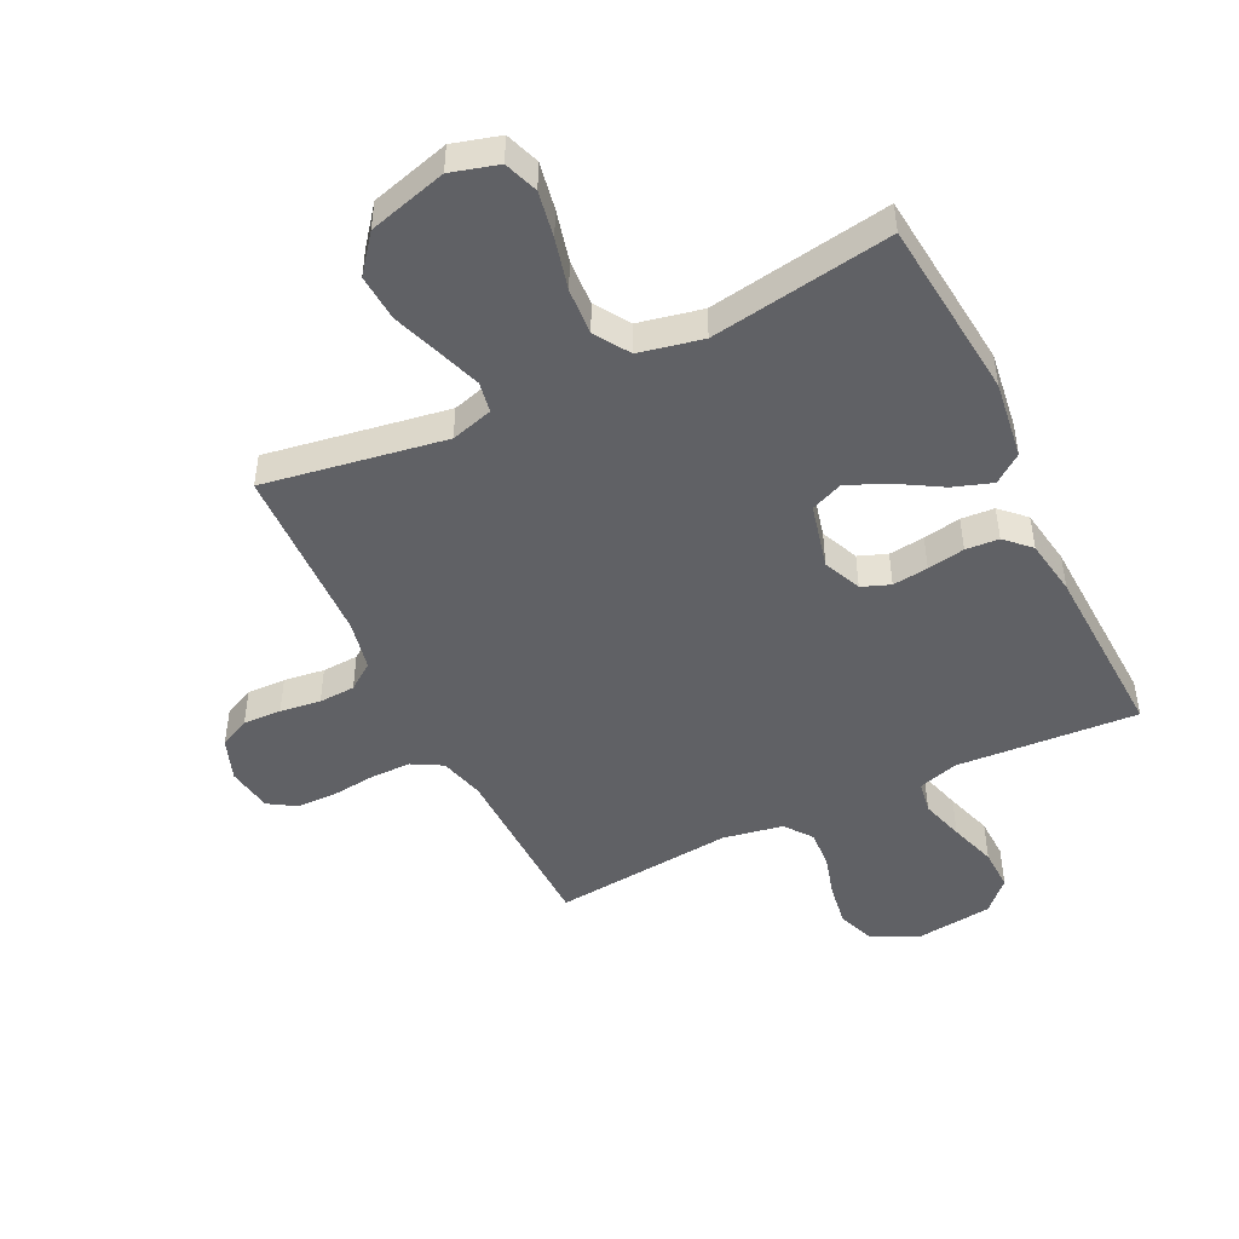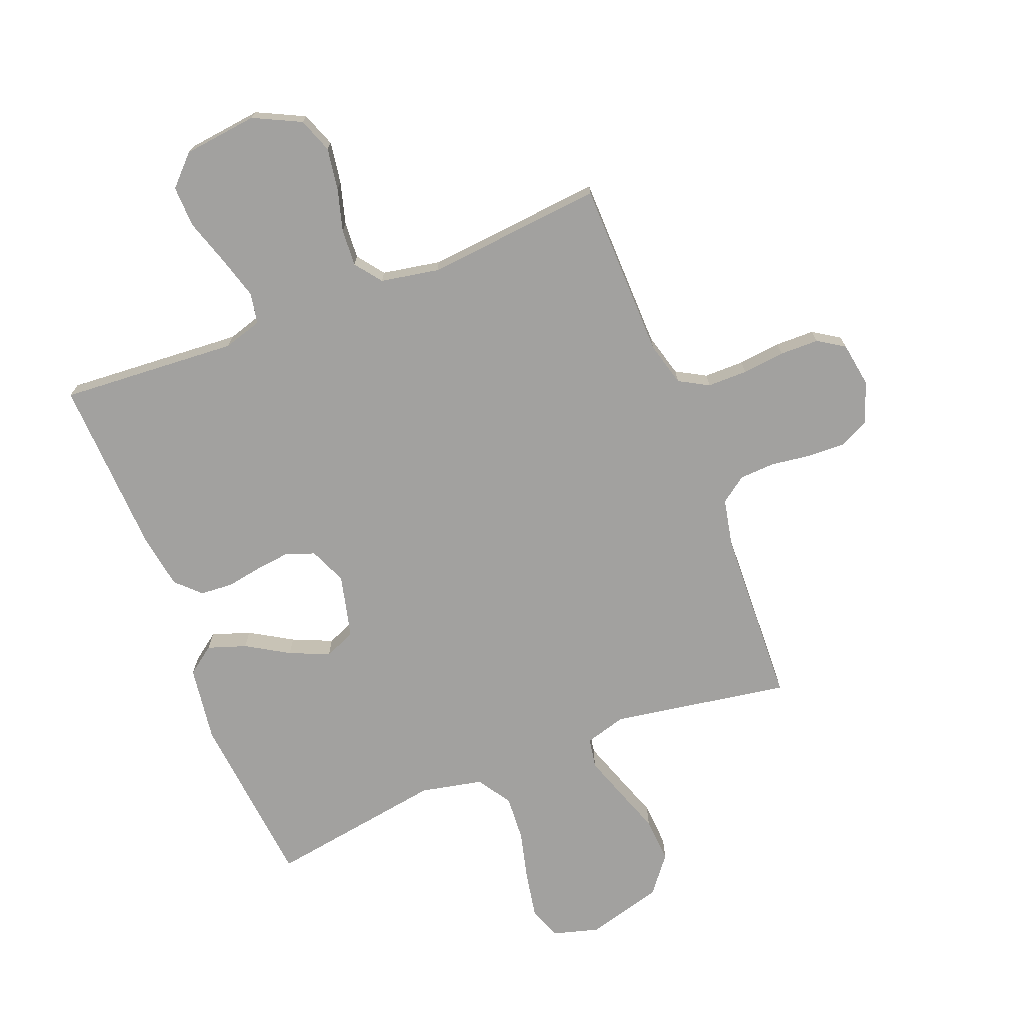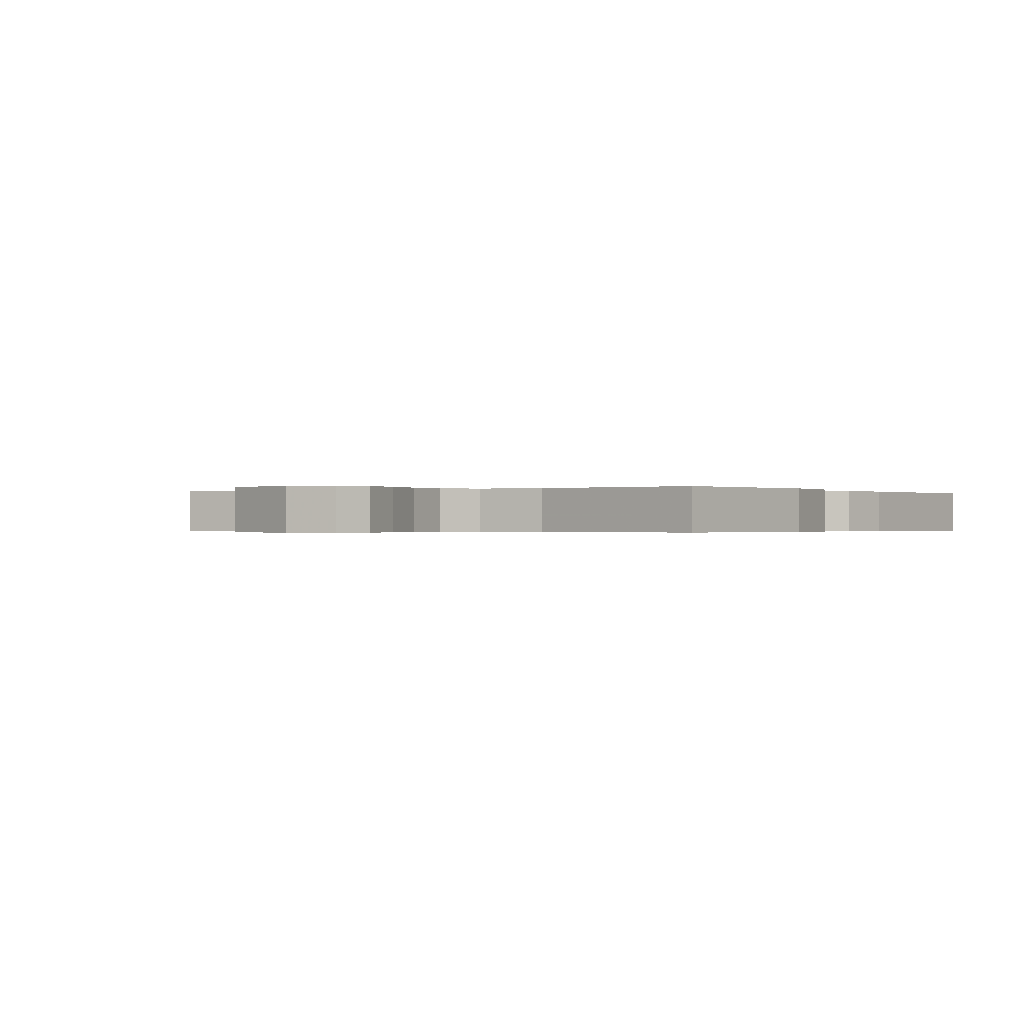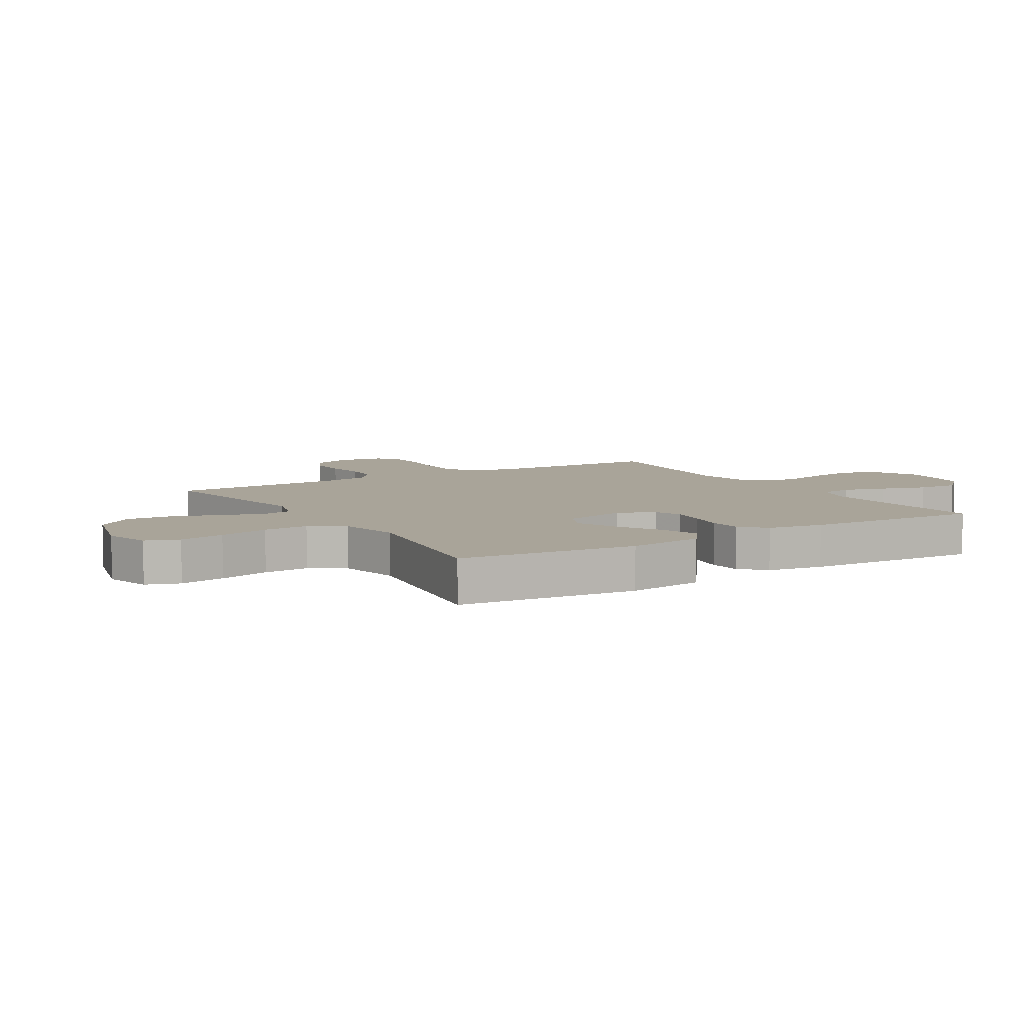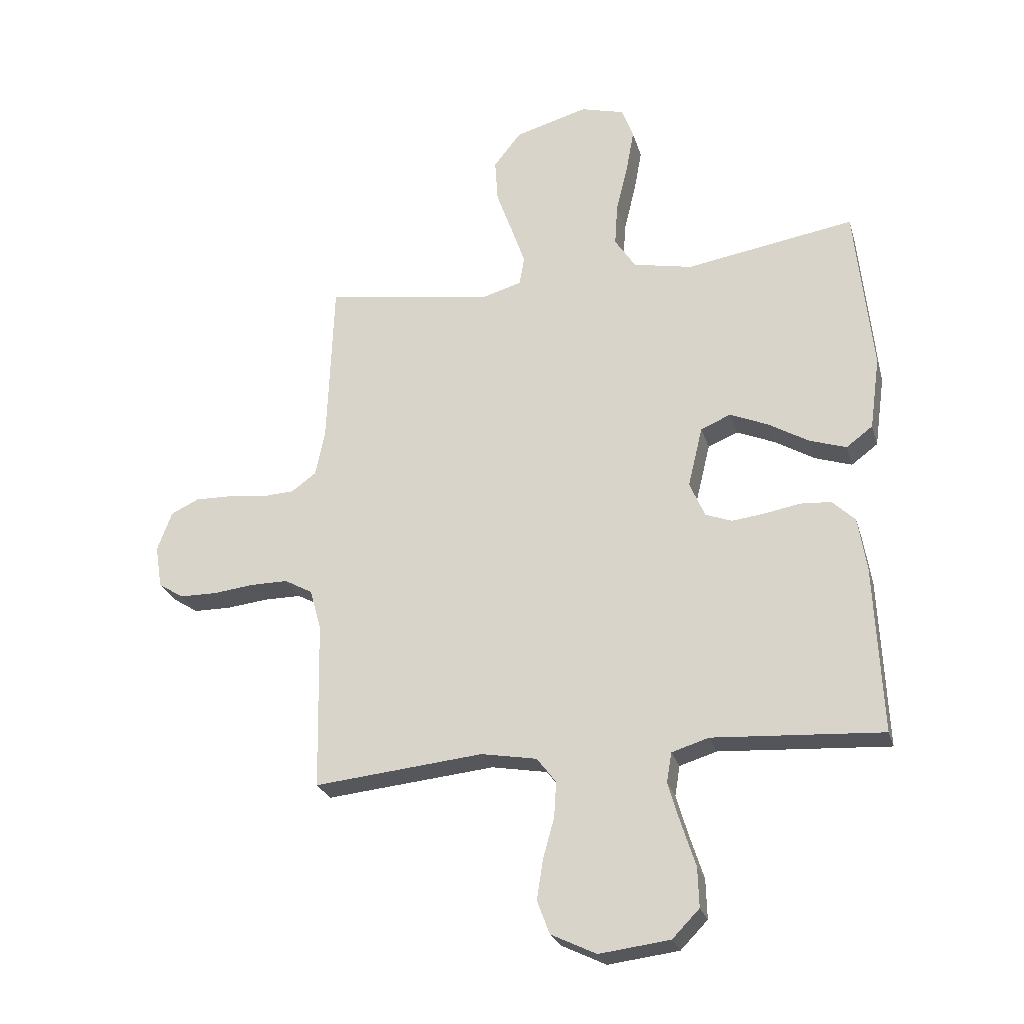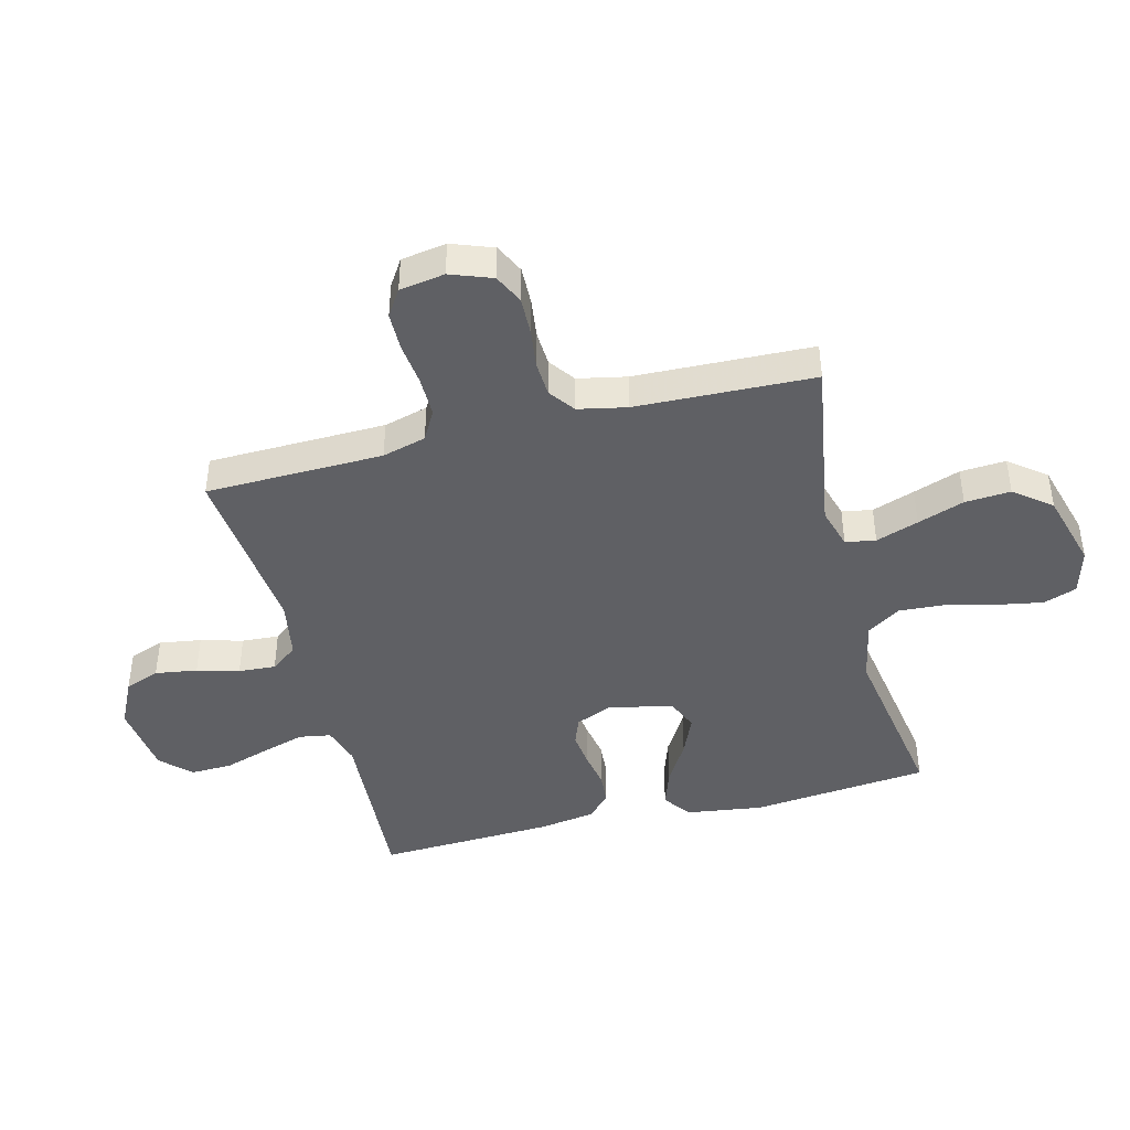
<metadata>
{"format":"obj","ext":"obj","renderer":"f3d","projection":"perspective","resolution":1024,"background":"white","views":[{"elev":-47.6,"azim":26.0,"up":"+Y"},{"elev":-72.2,"azim":-158.6,"up":"+Y"},{"elev":-0.3,"azim":33.7,"up":"+Y"},{"elev":7.3,"azim":58.6,"up":"+Y"},{"elev":-26.0,"azim":15.3,"up":"+Z"},{"elev":-43.2,"azim":-75.6,"up":"+Y"}]}
</metadata>
<code>
v -0.5 0.07 0.5
v -0.2 0.07 0.451
v -0.13 0.07 0.471
v -0.121 0.07 0.522
v -0.146 0.07 0.594
v -0.174 0.07 0.673
v -0.179 0.07 0.75
v -0.13 0.07 0.812
v 0 0.07 0.848
v 0.078 0.07 0.826
v 0.098 0.07 0.77
v 0.084 0.07 0.693
v 0.063 0.07 0.608
v 0.058 0.07 0.531
v 0.095 0.07 0.474
v 0.2 0.07 0.452
v 0.5 0.07 0.5
v 0.53 0.07 0.2
v 0.512 0.07 0.071
v 0.465 0.07 0.036
v 0.4 0.07 0.058
v 0.328 0.07 0.101
v 0.261 0.07 0.13
v 0.208 0.07 0.108
v 0.182 0.07 0
v 0.209 0.07 -0.063
v 0.256 0.07 -0.081
v 0.315 0.07 -0.074
v 0.377 0.07 -0.063
v 0.432 0.07 -0.067
v 0.472 0.07 -0.106
v 0.487 0.07 -0.2
v 0.5 0.07 -0.5
v 0.2 0.07 -0.48
v 0.134 0.07 -0.5
v 0.125 0.07 -0.553
v 0.146 0.07 -0.625
v 0.171 0.07 -0.703
v 0.173 0.07 -0.773
v 0.125 0.07 -0.822
v 0 0.07 -0.837
v -0.08 0.07 -0.798
v -0.102 0.07 -0.739
v -0.091 0.07 -0.668
v -0.071 0.07 -0.597
v -0.067 0.07 -0.534
v -0.101 0.07 -0.489
v -0.2 0.07 -0.471
v -0.5 0.07 -0.5
v -0.506 0.07 -0.2
v -0.526 0.07 -0.126
v -0.576 0.07 -0.098
v -0.644 0.07 -0.098
v -0.716 0.07 -0.106
v -0.782 0.07 -0.105
v -0.827 0.07 -0.076
v -0.839 0.07 0
v -0.813 0.07 0.07
v -0.763 0.07 0.094
v -0.699 0.07 0.092
v -0.632 0.07 0.083
v -0.572 0.07 0.086
v -0.528 0.07 0.118
v -0.511 0.07 0.2
v -0.5 0 0.5
v -0.2 0 0.451
v -0.13 0 0.471
v -0.121 0 0.522
v -0.146 0 0.594
v -0.174 0 0.673
v -0.179 0 0.75
v -0.13 0 0.812
v 0 0 0.848
v 0.078 0 0.826
v 0.098 0 0.77
v 0.084 0 0.693
v 0.063 0 0.608
v 0.058 0 0.531
v 0.095 0 0.474
v 0.2 0 0.452
v 0.5 0 0.5
v 0.53 0 0.2
v 0.512 0 0.071
v 0.465 0 0.036
v 0.4 0 0.058
v 0.328 0 0.101
v 0.261 0 0.13
v 0.208 0 0.108
v 0.182 0 0
v 0.209 0 -0.063
v 0.256 0 -0.081
v 0.315 0 -0.074
v 0.377 0 -0.063
v 0.432 0 -0.067
v 0.472 0 -0.106
v 0.487 0 -0.2
v 0.5 0 -0.5
v 0.2 0 -0.48
v 0.134 0 -0.5
v 0.125 0 -0.553
v 0.146 0 -0.625
v 0.171 0 -0.703
v 0.173 0 -0.773
v 0.125 0 -0.822
v 0 0 -0.837
v -0.08 0 -0.798
v -0.102 0 -0.739
v -0.091 0 -0.668
v -0.071 0 -0.597
v -0.067 0 -0.534
v -0.101 0 -0.489
v -0.2 0 -0.471
v -0.5 0 -0.5
v -0.506 0 -0.2
v -0.526 0 -0.126
v -0.576 0 -0.098
v -0.644 0 -0.098
v -0.716 0 -0.106
v -0.782 0 -0.105
v -0.827 0 -0.076
v -0.839 0 0
v -0.813 0 0.07
v -0.763 0 0.094
v -0.699 0 0.092
v -0.632 0 0.083
v -0.572 0 0.086
v -0.528 0 0.118
v -0.511 0 0.2
f 58 59 60 61
f 58 61 62
f 57 58 62
f 56 57 62
f 53 54 55 56
f 52 53 56 62
f 51 52 62 63
f 48 49 50
f 47 48 50 51
f 42 43 44 45
f 42 45 46
f 41 42 46
f 40 41 46
f 37 38 39 40
f 36 37 40 46
f 35 36 46 47
f 31 32 33 34
f 28 29 30 31
f 27 28 31 34
f 26 27 34 35
f 19 20 21 22
f 19 22 23
f 16 17 18 19
f 15 16 19 23
f 14 15 23 24
f 10 11 12 13
f 8 9 10 13
f 8 13 14
f 5 6 7 8
f 4 5 8 14
f 3 4 14 24
f 64 1 2
f 25 26 35 47
f 47 51 63 64
f 24 25 47 64
f 2 3 24 64
f 125 124 123 122
f 126 125 122
f 126 122 121
f 126 121 120
f 120 119 118 117
f 126 120 117 116
f 127 126 116 115
f 114 113 112
f 115 114 112 111
f 109 108 107 106
f 110 109 106
f 110 106 105
f 110 105 104
f 104 103 102 101
f 110 104 101 100
f 111 110 100 99
f 98 97 96 95
f 95 94 93 92
f 98 95 92 91
f 99 98 91 90
f 86 85 84 83
f 87 86 83
f 83 82 81 80
f 87 83 80 79
f 88 87 79 78
f 77 76 75 74
f 77 74 73 72
f 78 77 72
f 72 71 70 69
f 78 72 69 68
f 88 78 68 67
f 66 65 128
f 111 99 90 89
f 128 127 115 111
f 128 111 89 88
f 128 88 67 66
f 1 65 66 2
f 2 66 67 3
f 3 67 68 4
f 4 68 69 5
f 5 69 70 6
f 6 70 71 7
f 7 71 72 8
f 8 72 73 9
f 9 73 74 10
f 10 74 75 11
f 11 75 76 12
f 12 76 77 13
f 13 77 78 14
f 14 78 79 15
f 15 79 80 16
f 16 80 81 17
f 17 81 82 18
f 18 82 83 19
f 19 83 84 20
f 20 84 85 21
f 21 85 86 22
f 22 86 87 23
f 23 87 88 24
f 24 88 89 25
f 25 89 90 26
f 26 90 91 27
f 27 91 92 28
f 28 92 93 29
f 29 93 94 30
f 30 94 95 31
f 31 95 96 32
f 32 96 97 33
f 33 97 98 34
f 34 98 99 35
f 35 99 100 36
f 36 100 101 37
f 37 101 102 38
f 38 102 103 39
f 39 103 104 40
f 40 104 105 41
f 41 105 106 42
f 42 106 107 43
f 43 107 108 44
f 44 108 109 45
f 45 109 110 46
f 46 110 111 47
f 47 111 112 48
f 48 112 113 49
f 49 113 114 50
f 50 114 115 51
f 51 115 116 52
f 52 116 117 53
f 53 117 118 54
f 54 118 119 55
f 55 119 120 56
f 56 120 121 57
f 57 121 122 58
f 58 122 123 59
f 59 123 124 60
f 60 124 125 61
f 61 125 126 62
f 62 126 127 63
f 63 127 128 64
f 64 128 65 1

</code>
